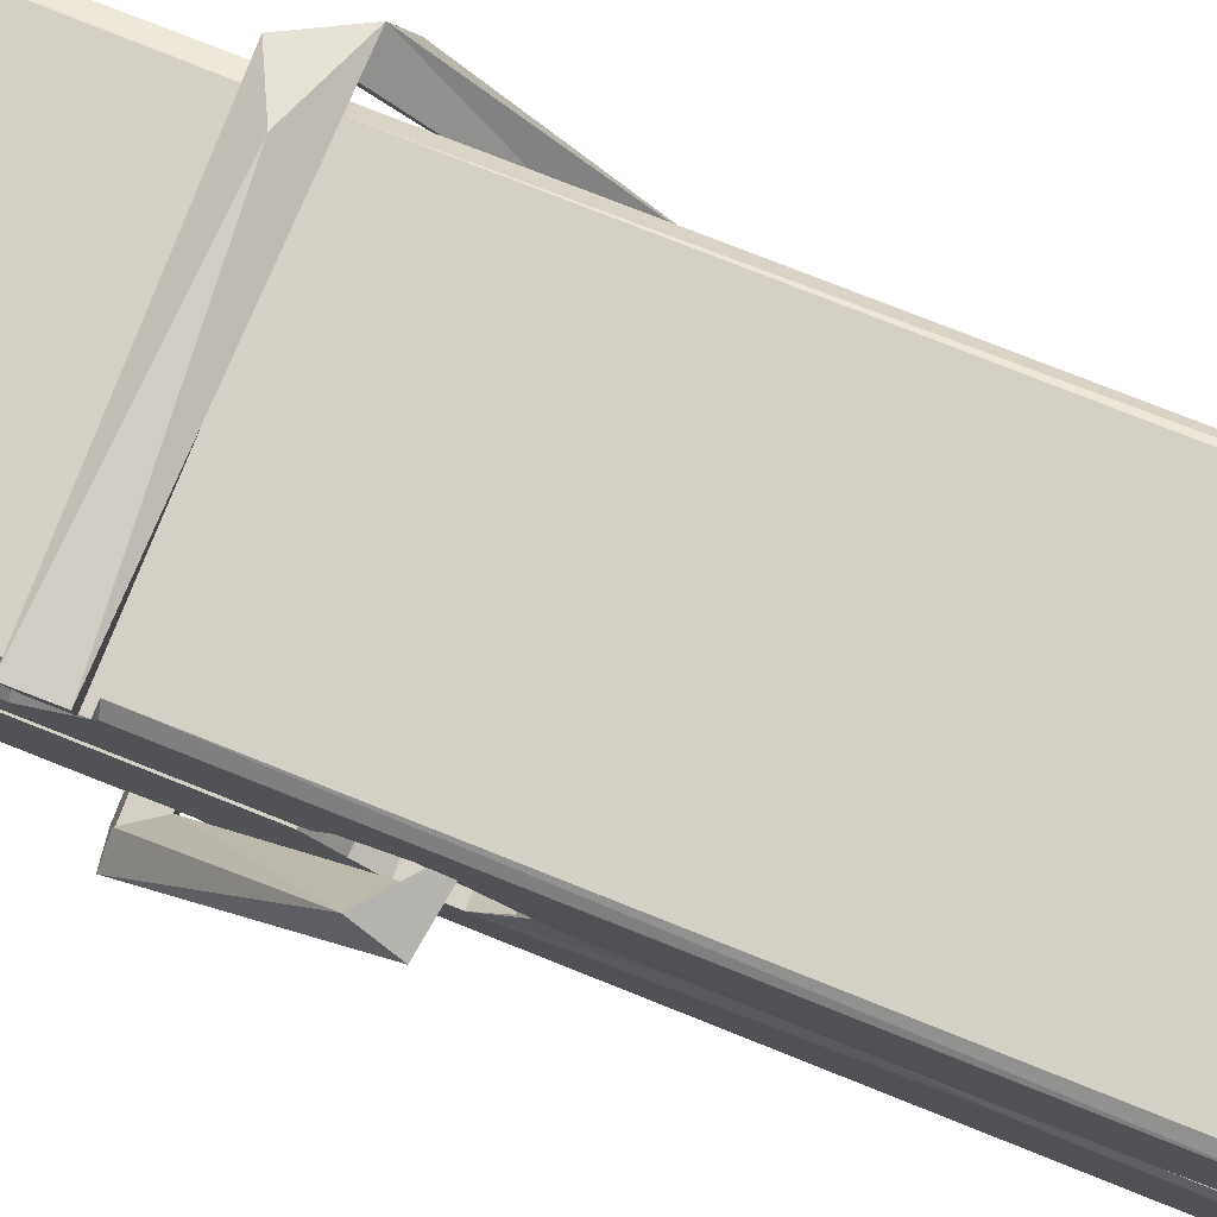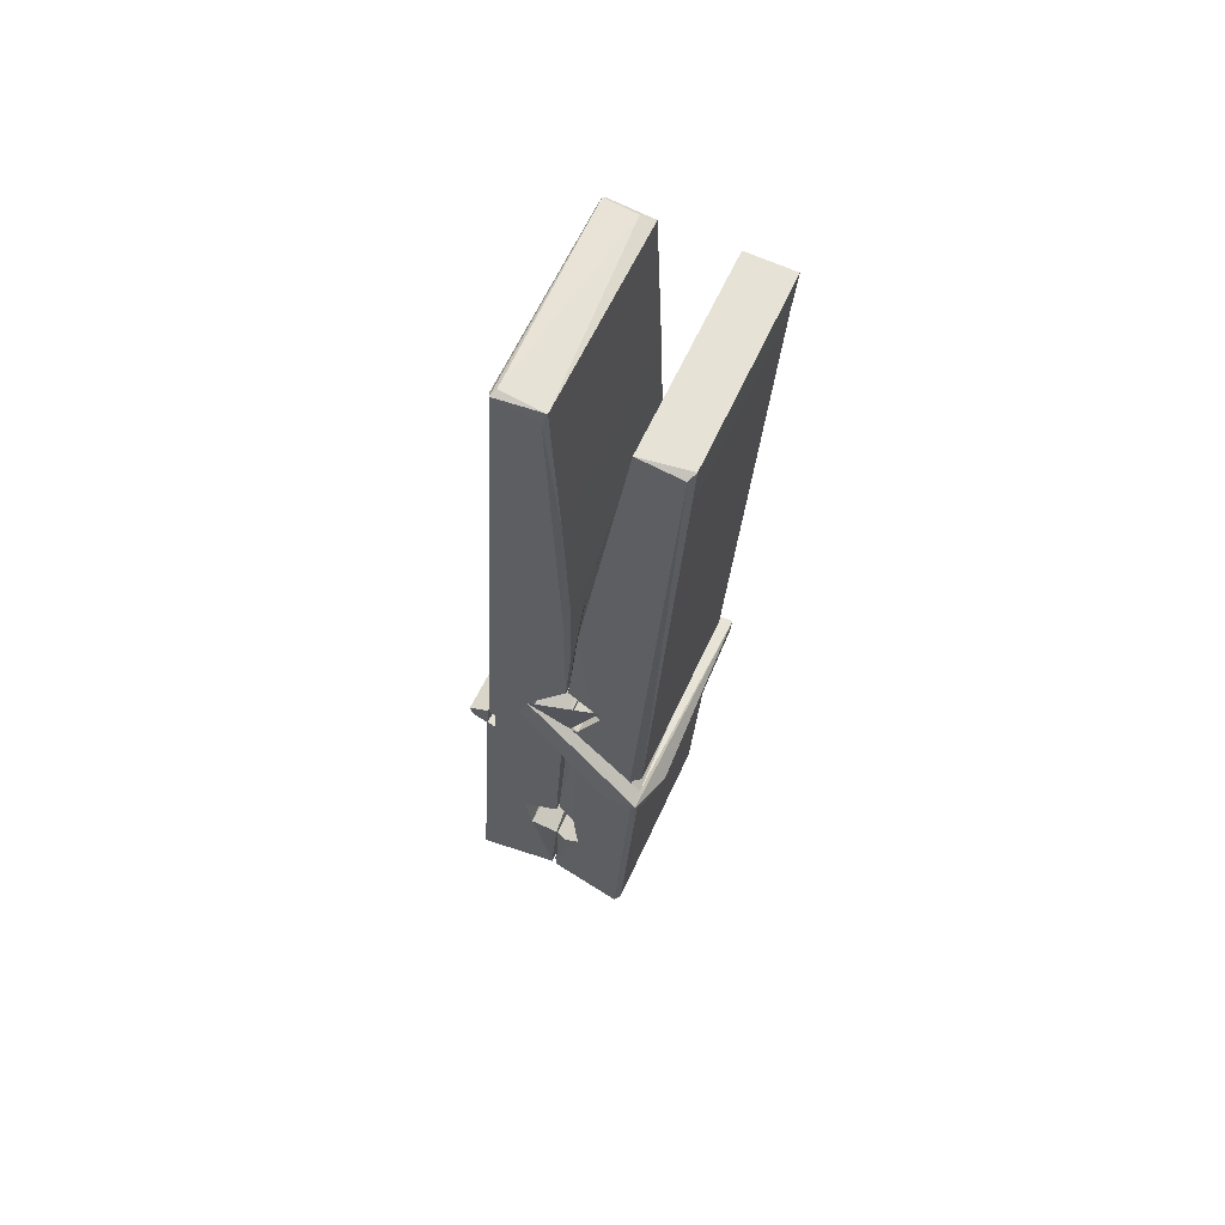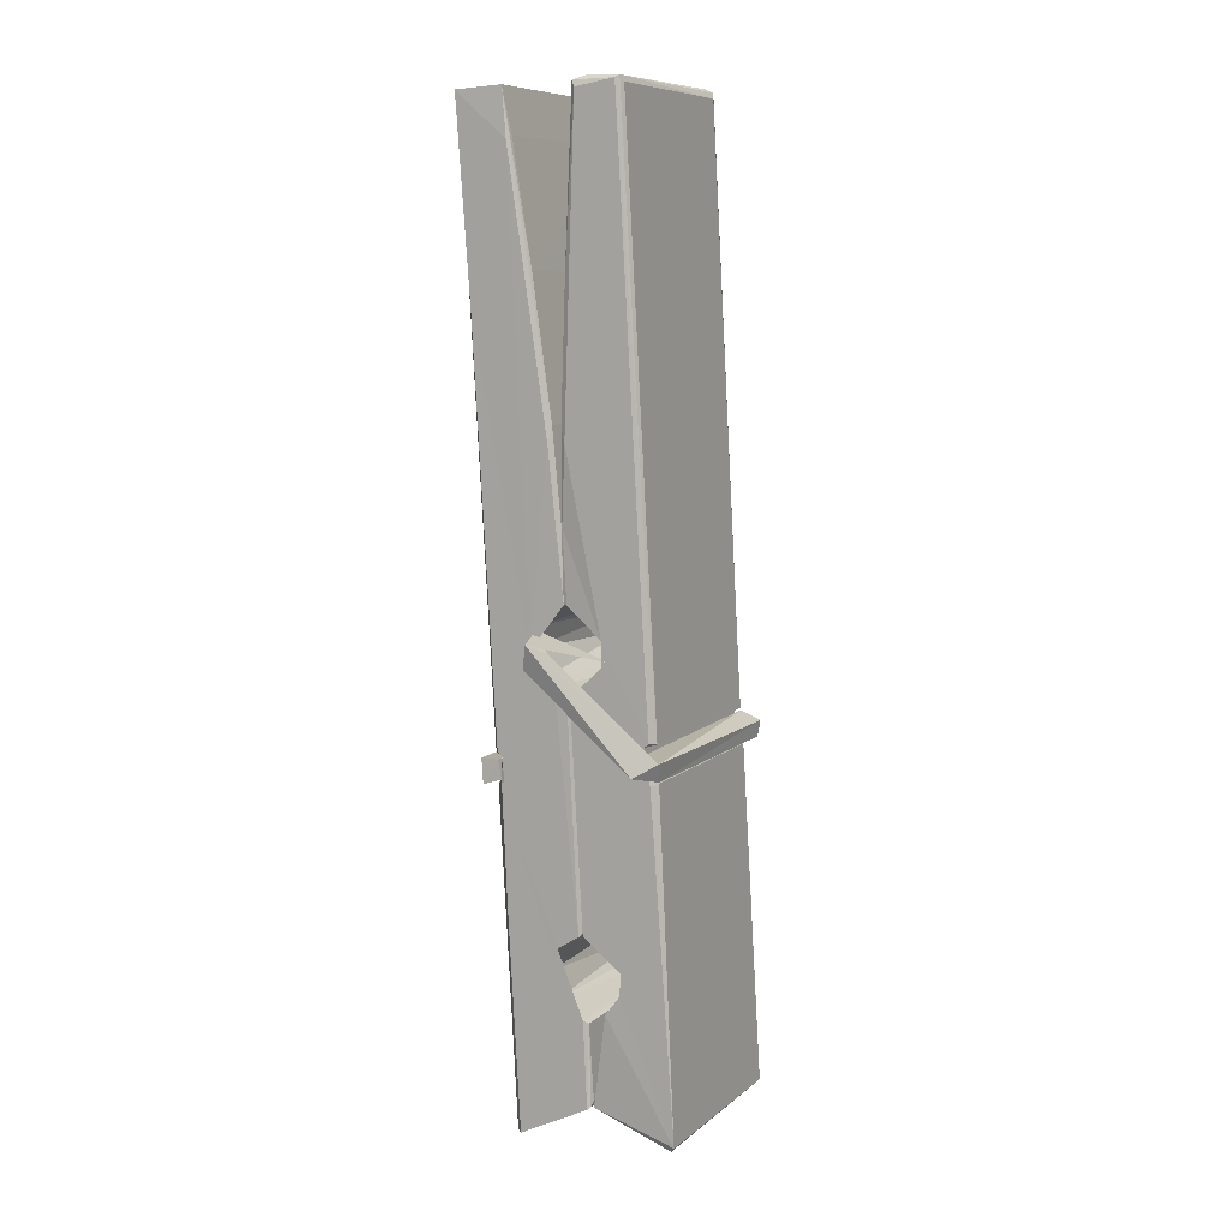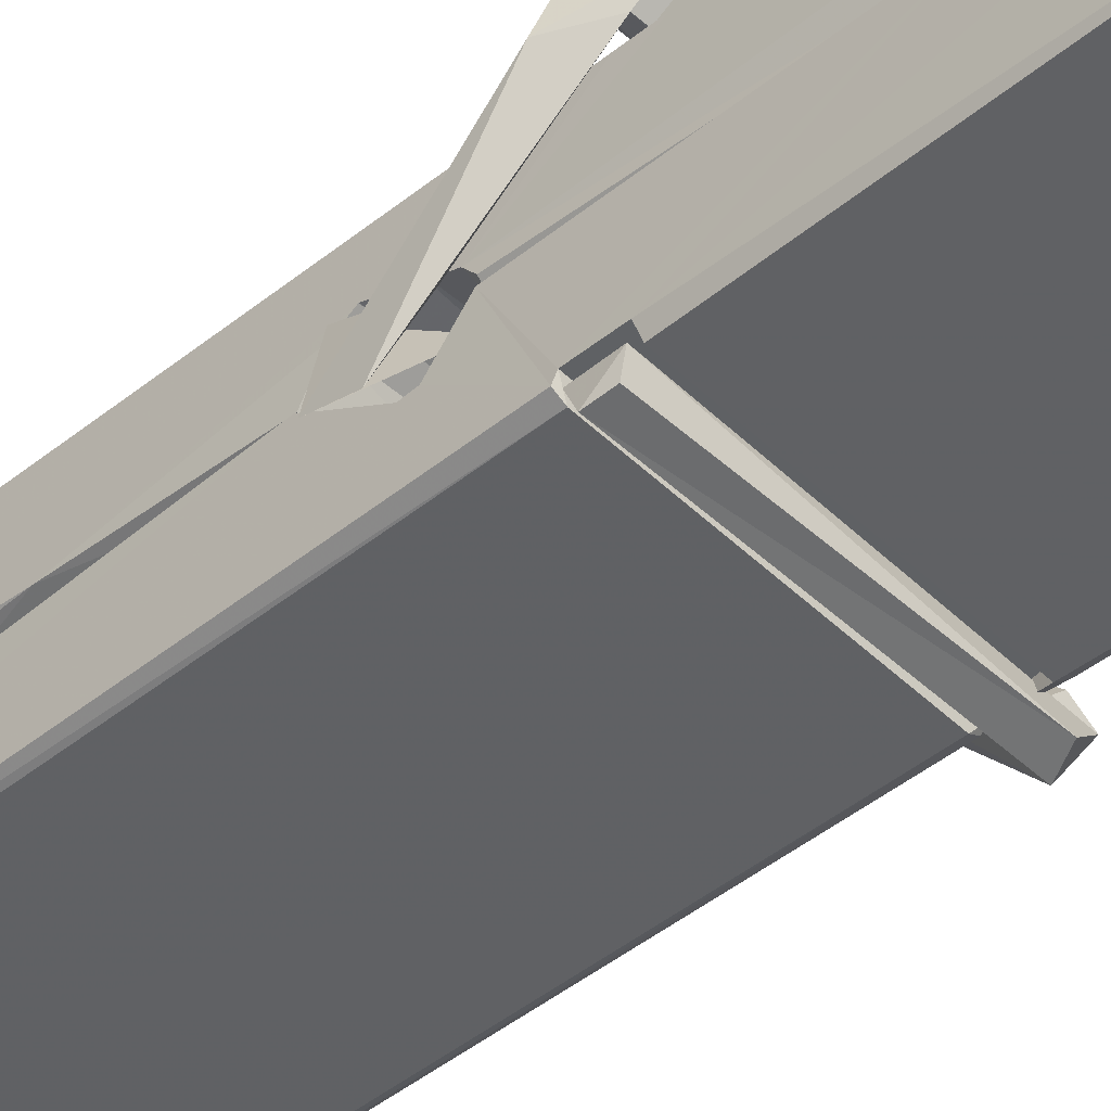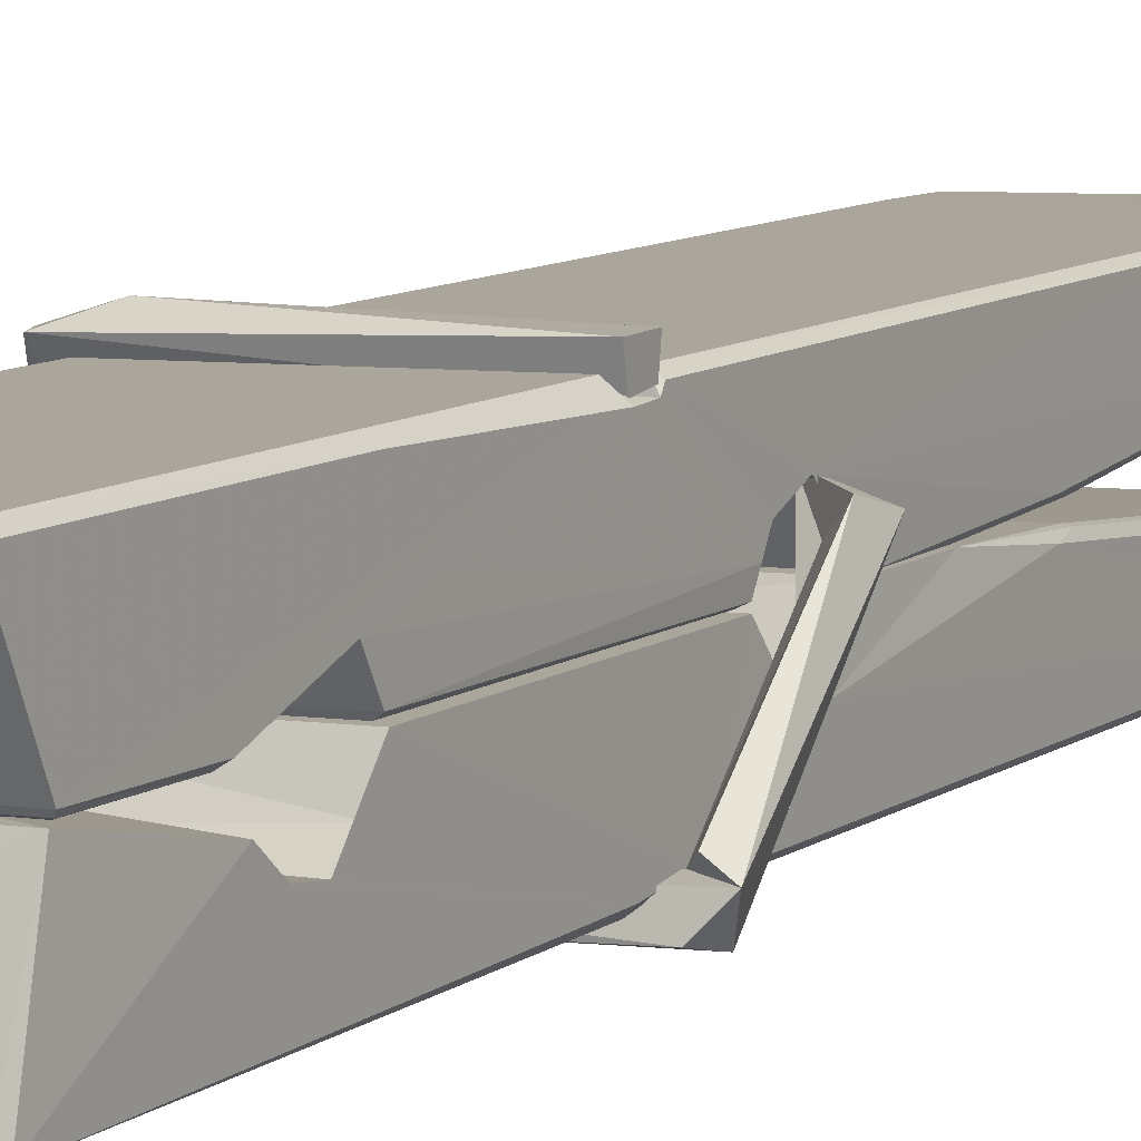
<metadata>
{"format":"obj","ext":"obj","renderer":"f3d","projection":"perspective","resolution":1024,"background":"white","views":[{"elev":79.7,"azim":113.7,"up":"+Z"},{"elev":61.3,"azim":-64.9,"up":"+Y"},{"elev":10.3,"azim":117.1,"up":"+Y"},{"elev":-49.3,"azim":-44.7,"up":"+Z"},{"elev":4.3,"azim":30.3,"up":"+Z"}]}
</metadata>
<code>
v 1.82 9.844 -9.168
v 1.984 9.878 -9.227
v 1.822 9.876 -9.228
v 1.826 9.88 -9.229
v 1.809 10.42 -9.184
v 1.81 10.5 -9.171
v 1.808 10.6 -9.154
v 1.813 10.39 -9.189
v 1.966 10.6 -9.153
v 1.807 10.6 -9.111
v 1.807 10.36 -9.19
v 1.8 10.63 -9.147
v 1.98 10.01 -9.218
v 1.813 10.12 -9.148
v 1.811 10.2 -9.195
v 1.817 9.947 -9.214
v 1.817 9.954 -9.202
v 1.816 10 -9.205
v 1.982 9.96 -9.2
v 1.976 9.981 -9.193
v 1.822 9.963 -9.195
v 1.975 10.23 -9.175
v 1.971 10.25 -9.18
v 1.81 10.25 -9.182
v 1.81 10.26 -9.202
v 1.973 10.26 -9.203
v 1.818 10.14 -9.143
v 1.96 10.6 -9.155
v 1.963 10.64 -9.148
v 1.967 10.4 -9.19
v 1.976 10.21 -9.186
v 1.975 10.2 -9.206
v 1.976 10.2 -9.196
v 1.975 10.02 -9.221
v 1.982 9.881 -9.229
v 1.979 9.884 -9.23
v 1.982 10.12 -9.153
v 1.82 10.12 -9.145
v 1.961 10.6 -9.112
v 1.963 10.51 -9.172
v 1.811 10.22 -9.175
v 1.819 10.01 -9.22
v 1.827 9.982 -9.191
v 1.982 9.948 -9.223
v 1.815 10.32 -9.198
v 1.969 10.32 -9.199
v 1.81 10.23 -9.176
v 1.8 10.63 -9.112
v 1.807 10.63 -9.109
v 1.965 10.64 -9.11
v 1.969 10.48 -9.124
v 1.977 10.15 -9.148
v 1.978 9.945 -9.226
v 1.985 9.849 -9.17
v 1.981 9.85 -9.165
v 1.826 9.846 -9.164
v 1.819 9.874 -9.226
v 1.971 10.38 -9.189
v 1.981 10 -9.201
v 1.816 10.19 -9.207
v 1.971 10.19 -9.208
v 1.978 10.14 -9.152
v 1.811 10.19 -9.203
v 1.978 10.12 -9.151
v 1.973 10.12 -9.146
v 1.822 9.941 -9.225
v 1.813 10.14 -9.151
v 1.813 10.12 -9.152
v 1.973 10.15 -9.144
v 1.803 10.64 -9.204
v 1.981 9.88 -9.231
v 1.81 10.39 -9.197
v 1.807 10.5 -9.199
v 1.964 10.64 -9.208
v 1.964 10.64 -9.24
v 1.971 10.38 -9.203
v 1.969 10.4 -9.199
v 1.966 10.51 -9.201
v 1.806 10.38 -9.202
v 1.816 10.01 -9.221
v 1.98 10.01 -9.222
v 1.982 9.956 -9.241
v 1.816 9.992 -9.252
v 1.815 10.13 -9.279
v 1.98 10.01 -9.243
v 1.814 10.23 -9.236
v 1.971 10.25 -9.226
v 1.817 10.25 -9.222
v 1.974 10.24 -9.234
v 1.809 10.26 -9.203
v 1.81 10.21 -9.232
v 1.975 10.21 -9.228
v 1.975 10.22 -9.235
v 1.971 10.26 -9.204
v 1.811 10.19 -9.208
v 1.805 10.63 -9.244
v 1.965 10.4 -9.198
v 1.981 9.972 -9.253
v 1.971 10.14 -9.28
v 1.968 10.35 -9.264
v 1.958 10.64 -9.245
v 1.958 10.64 -9.216
v 1.962 10.64 -9.205
v 1.962 10.51 -9.2
v 1.81 10.24 -9.232
v 1.981 9.989 -9.254
v 1.817 9.957 -9.246
v 1.819 9.876 -9.23
v 1.811 10.32 -9.199
v 1.97 10.32 -9.2
v 1.97 10.17 -9.278
v 1.799 10.64 -9.241
v 1.805 10.64 -9.238
v 1.962 10.64 -9.243
v 1.976 10.17 -9.274
v 1.977 10.14 -9.276
v 1.984 9.862 -9.3
v 1.825 9.855 -9.291
v 1.812 10.13 -9.271
v 1.8 10.63 -9.207
v 1.981 9.857 -9.296
v 1.817 10.16 -9.277
v 1.811 10.16 -9.274
v 1.976 10.2 -9.209
v 1.811 10.16 -9.269
v 1.822 9.942 -9.225
v 1.819 9.855 -9.299
v 1.976 10.16 -9.27
v 1.971 10.14 -9.272
v 1.813 10.16 -9.276
v 1.977 10.16 -9.27
v 1.985 10.14 -9.287
v 1.813 10.14 -9.278
v 2 10.15 -9.272
v 1.813 10.14 -9.291
v 1.812 10.15 -9.292
v 1.98 10.12 -9.137
v 1.979 10.13 -9.152
v 1.979 10.23 -9.192
v 1.794 10.14 -9.138
v 1.973 10.22 -9.243
v 1.963 10.24 -9.174
v 1.817 10.19 -9.22
v 1.809 10.25 -9.175
v 1.797 10.24 -9.23
v 1.797 10.22 -9.238
v 1.788 10.15 -9.161
v 1.808 10.2 -9.2
v 1.832 10.13 -9.129
v 1.808 10.11 -9.138
v 1.806 10.13 -9.152
v 1.979 10.14 -9.149
v 1.809 10.14 -9.141
v 1.979 10.14 -9.135
v 1.998 10.24 -9.184
v 1.993 10.22 -9.179
v 1.988 10.15 -9.263
v 1.991 10.16 -9.29
f 49 29 12
f 8 5 6
f 5 7 6
f 7 40 6
f 40 8 6
f 58 30 29
f 58 29 9
f 12 5 11
f 18 15 42
f 15 63 42
f 20 59 19
f 38 14 1
f 18 43 17
f 18 59 43
f 17 43 21
f 22 23 26
f 41 31 15
f 15 32 60
f 7 5 12
f 50 9 29
f 48 10 49
f 28 12 29
f 28 29 40
f 29 30 40
f 23 24 26
f 22 47 23
f 47 24 23
f 41 22 31
f 18 13 59
f 43 59 20
f 19 17 21
f 21 20 19
f 44 16 19
f 16 17 19
f 54 57 2
f 69 52 51
f 39 51 50
f 28 7 12
f 30 8 40
f 40 7 28
f 25 45 26
f 25 26 24
f 47 22 41
f 31 33 15
f 33 32 15
f 34 13 42
f 42 13 18
f 43 20 21
f 36 35 3
f 36 3 4
f 57 3 2
f 3 35 2
f 10 39 50
f 10 50 49
f 25 11 45
f 11 5 8
f 11 8 45
f 45 8 30
f 26 45 46
f 45 30 46
f 58 22 26
f 26 46 58
f 46 30 58
f 51 39 69
f 39 10 69
f 25 24 11
f 47 67 48
f 67 27 48
f 48 27 10
f 51 9 50
f 22 9 51
f 52 22 51
f 64 37 55
f 55 56 54
f 54 56 1
f 4 3 66
f 36 4 66
f 36 66 53
f 35 36 53
f 35 53 2
f 56 55 38
f 66 3 57
f 1 18 17
f 14 18 1
f 15 18 14
f 47 11 24
f 11 47 48
f 12 11 48
f 49 12 48
f 29 49 50
f 9 22 58
f 31 22 52
f 31 52 33
f 64 19 59
f 19 64 44
f 2 44 64
f 2 64 54
f 57 54 1
f 32 61 60
f 33 13 32
f 62 33 52
f 47 41 15
f 15 60 63
f 60 61 42
f 34 42 61
f 32 13 34
f 32 34 61
f 33 59 13
f 64 59 33
f 38 55 65
f 55 37 65
f 14 68 15
f 60 42 63
f 66 16 44
f 66 44 53
f 2 53 44
f 55 54 64
f 38 1 56
f 17 57 1
f 57 17 16
f 66 57 16
f 15 68 67
f 62 37 64
f 68 37 62
f 68 62 67
f 64 33 62
f 52 69 62
f 67 62 69
f 67 69 27
f 47 15 67
f 69 10 27
f 37 38 65
f 38 37 68
f 68 14 38
f 82 117 71
f 75 76 74
f 76 77 78
f 76 78 74
f 78 103 74
f 73 72 79
f 73 79 120
f 83 85 106
f 83 80 85
f 83 106 98
f 83 98 107
f 106 116 98
f 105 86 91
f 87 94 89
f 112 123 122
f 123 90 105
f 90 88 105
f 70 73 120
f 103 78 104
f 78 77 97
f 78 97 104
f 88 94 87
f 89 86 105
f 105 87 89
f 93 86 89
f 117 116 99
f 115 100 111
f 96 111 101
f 111 100 101
f 100 114 101
f 72 73 104
f 73 70 103
f 73 103 104
f 104 97 72
f 90 109 94
f 94 88 90
f 105 88 87
f 92 91 93
f 91 86 93
f 95 91 92
f 92 124 95
f 95 81 80
f 80 81 85
f 98 82 107
f 107 82 126
f 108 71 118
f 127 121 117
f 114 112 96
f 114 96 101
f 102 103 70
f 72 97 110
f 72 110 109
f 110 94 109
f 97 77 110
f 89 94 110
f 89 110 76
f 110 77 76
f 122 111 96
f 96 112 122
f 79 72 109
f 109 90 79
f 127 84 119
f 113 112 114
f 114 102 113
f 75 102 114
f 75 114 100
f 75 100 115
f 121 127 118
f 126 71 108
f 84 127 117
f 99 84 117
f 127 83 107
f 127 119 83
f 95 123 91
f 91 123 105
f 90 123 112
f 90 112 79
f 112 120 79
f 112 70 120
f 70 112 113
f 70 113 102
f 102 75 103
f 103 75 74
f 76 75 89
f 75 115 89
f 115 93 89
f 81 128 116
f 106 85 81
f 106 81 116
f 98 116 117
f 98 117 82
f 121 71 117
f 71 121 118
f 127 108 118
f 92 93 124
f 93 115 124
f 123 95 125
f 81 95 124
f 128 81 124
f 124 115 128
f 128 115 111
f 111 122 125
f 111 125 128
f 122 123 125
f 80 83 119
f 71 126 82
f 127 107 108
f 107 126 108
f 119 129 128
f 128 125 119
f 80 125 95
f 125 80 119
f 99 116 128
f 99 128 129
f 99 129 119
f 119 84 99
f 131 158 130
f 132 136 158
f 132 134 133
f 130 136 133
f 132 133 135
f 136 132 135
f 130 158 136
f 149 137 154
f 154 152 153
f 155 134 158
f 158 131 139
f 151 148 153
f 147 146 151
f 155 142 156
f 156 142 139
f 155 139 142
f 142 155 141
f 141 155 142
f 145 144 143
f 145 143 144
f 148 145 144
f 144 145 148
f 146 145 148
f 147 145 146
f 146 148 151
f 147 140 145
f 156 139 131
f 134 155 156
f 155 158 139
f 145 140 148
f 147 150 140
f 150 147 151
f 150 149 140
f 140 153 148
f 153 140 154
f 154 140 149
f 151 138 150
f 153 152 151
f 138 152 137
f 137 152 154
f 150 137 149
f 137 150 138
f 138 151 152
f 157 134 156
f 157 156 131
f 157 131 134
f 132 158 134
f 134 131 133
f 131 130 133
f 133 136 135
f 49 29 12
f 8 5 6
f 5 7 6
f 7 40 6
f 40 8 6
f 58 30 29
f 58 29 9
f 12 5 11
f 18 15 42
f 15 63 42
f 20 59 19
f 38 14 1
f 18 43 17
f 18 59 43
f 17 43 21
f 22 23 26
f 41 31 15
f 15 32 60
f 7 5 12
f 50 9 29
f 48 10 49
f 28 12 29
f 28 29 40
f 29 30 40
f 23 24 26
f 22 47 23
f 47 24 23
f 41 22 31
f 18 13 59
f 43 59 20
f 19 17 21
f 21 20 19
f 44 16 19
f 16 17 19
f 54 57 2
f 69 52 51
f 39 51 50
f 28 7 12
f 30 8 40
f 40 7 28
f 25 45 26
f 25 26 24
f 47 22 41
f 31 33 15
f 33 32 15
f 34 13 42
f 42 13 18
f 43 20 21
f 36 35 3
f 36 3 4
f 57 3 2
f 3 35 2
f 10 39 50
f 10 50 49
f 25 11 45
f 11 5 8
f 11 8 45
f 45 8 30
f 26 45 46
f 45 30 46
f 58 22 26
f 26 46 58
f 46 30 58
f 51 39 69
f 39 10 69
f 25 24 11
f 47 67 48
f 67 27 48
f 48 27 10
f 51 9 50
f 22 9 51
f 52 22 51
f 64 37 55
f 55 56 54
f 54 56 1
f 4 3 66
f 36 4 66
f 36 66 53
f 35 36 53
f 35 53 2
f 56 55 38
f 66 3 57
f 1 18 17
f 14 18 1
f 15 18 14
f 47 11 24
f 11 47 48
f 12 11 48
f 49 12 48
f 29 49 50
f 9 22 58
f 31 22 52
f 31 52 33
f 64 19 59
f 19 64 44
f 2 44 64
f 2 64 54
f 57 54 1
f 32 61 60
f 33 13 32
f 62 33 52
f 47 41 15
f 15 60 63
f 60 61 42
f 34 42 61
f 32 13 34
f 32 34 61
f 33 59 13
f 64 59 33
f 38 55 65
f 55 37 65
f 14 68 15
f 60 42 63
f 66 16 44
f 66 44 53
f 2 53 44
f 55 54 64
f 38 1 56
f 17 57 1
f 57 17 16
f 66 57 16
f 15 68 67
f 62 37 64
f 68 37 62
f 68 62 67
f 64 33 62
f 52 69 62
f 67 62 69
f 67 69 27
f 47 15 67
f 69 10 27
f 37 38 65
f 38 37 68
f 68 14 38
f 82 117 71
f 75 76 74
f 76 77 78
f 76 78 74
f 78 103 74
f 73 72 79
f 73 79 120
f 83 85 106
f 83 80 85
f 83 106 98
f 83 98 107
f 106 116 98
f 105 86 91
f 87 94 89
f 112 123 122
f 123 90 105
f 90 88 105
f 70 73 120
f 103 78 104
f 78 77 97
f 78 97 104
f 88 94 87
f 89 86 105
f 105 87 89
f 93 86 89
f 117 116 99
f 115 100 111
f 96 111 101
f 111 100 101
f 100 114 101
f 72 73 104
f 73 70 103
f 73 103 104
f 104 97 72
f 90 109 94
f 94 88 90
f 105 88 87
f 92 91 93
f 91 86 93
f 95 91 92
f 92 124 95
f 95 81 80
f 80 81 85
f 98 82 107
f 107 82 126
f 108 71 118
f 127 121 117
f 114 112 96
f 114 96 101
f 102 103 70
f 72 97 110
f 72 110 109
f 110 94 109
f 97 77 110
f 89 94 110
f 89 110 76
f 110 77 76
f 122 111 96
f 96 112 122
f 79 72 109
f 109 90 79
f 127 84 119
f 113 112 114
f 114 102 113
f 75 102 114
f 75 114 100
f 75 100 115
f 121 127 118
f 126 71 108
f 84 127 117
f 99 84 117
f 127 83 107
f 127 119 83
f 95 123 91
f 91 123 105
f 90 123 112
f 90 112 79
f 112 120 79
f 112 70 120
f 70 112 113
f 70 113 102
f 102 75 103
f 103 75 74
f 76 75 89
f 75 115 89
f 115 93 89
f 81 128 116
f 106 85 81
f 106 81 116
f 98 116 117
f 98 117 82
f 121 71 117
f 71 121 118
f 127 108 118
f 92 93 124
f 93 115 124
f 123 95 125
f 81 95 124
f 128 81 124
f 124 115 128
f 128 115 111
f 111 122 125
f 111 125 128
f 122 123 125
f 80 83 119
f 71 126 82
f 127 107 108
f 107 126 108
f 119 129 128
f 128 125 119
f 80 125 95
f 125 80 119
f 99 116 128
f 99 128 129
f 99 129 119
f 119 84 99
f 131 158 130
f 132 136 158
f 132 134 133
f 130 136 133
f 132 133 135
f 136 132 135
f 130 158 136
f 149 137 154
f 154 152 153
f 155 134 158
f 158 131 139
f 151 148 153
f 147 146 151
f 155 142 156
f 156 142 139
f 155 139 142
f 142 155 141
f 141 155 142
f 145 144 143
f 145 143 144
f 148 145 144
f 144 145 148
f 146 145 148
f 147 145 146
f 146 148 151
f 147 140 145
f 156 139 131
f 134 155 156
f 155 158 139
f 145 140 148
f 147 150 140
f 150 147 151
f 150 149 140
f 140 153 148
f 153 140 154
f 154 140 149
f 151 138 150
f 153 152 151
f 138 152 137
f 137 152 154
f 150 137 149
f 137 150 138
f 138 151 152
f 157 134 156
f 157 156 131
f 157 131 134
f 132 158 134
f 134 131 133
f 131 130 133
f 133 136 135

</code>
